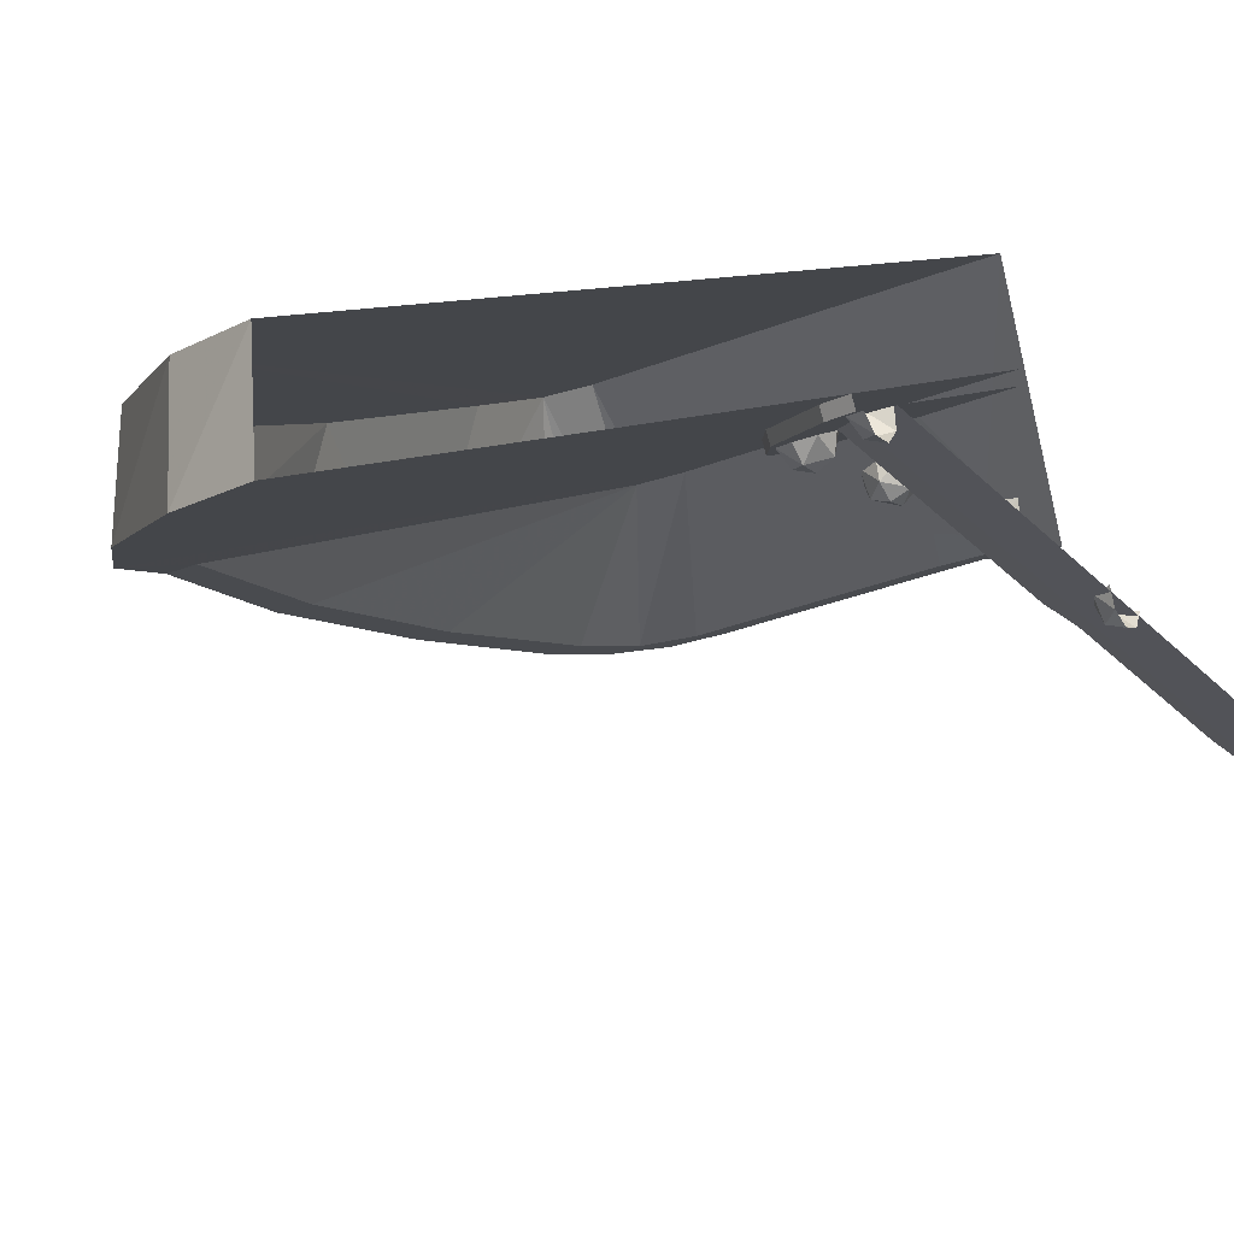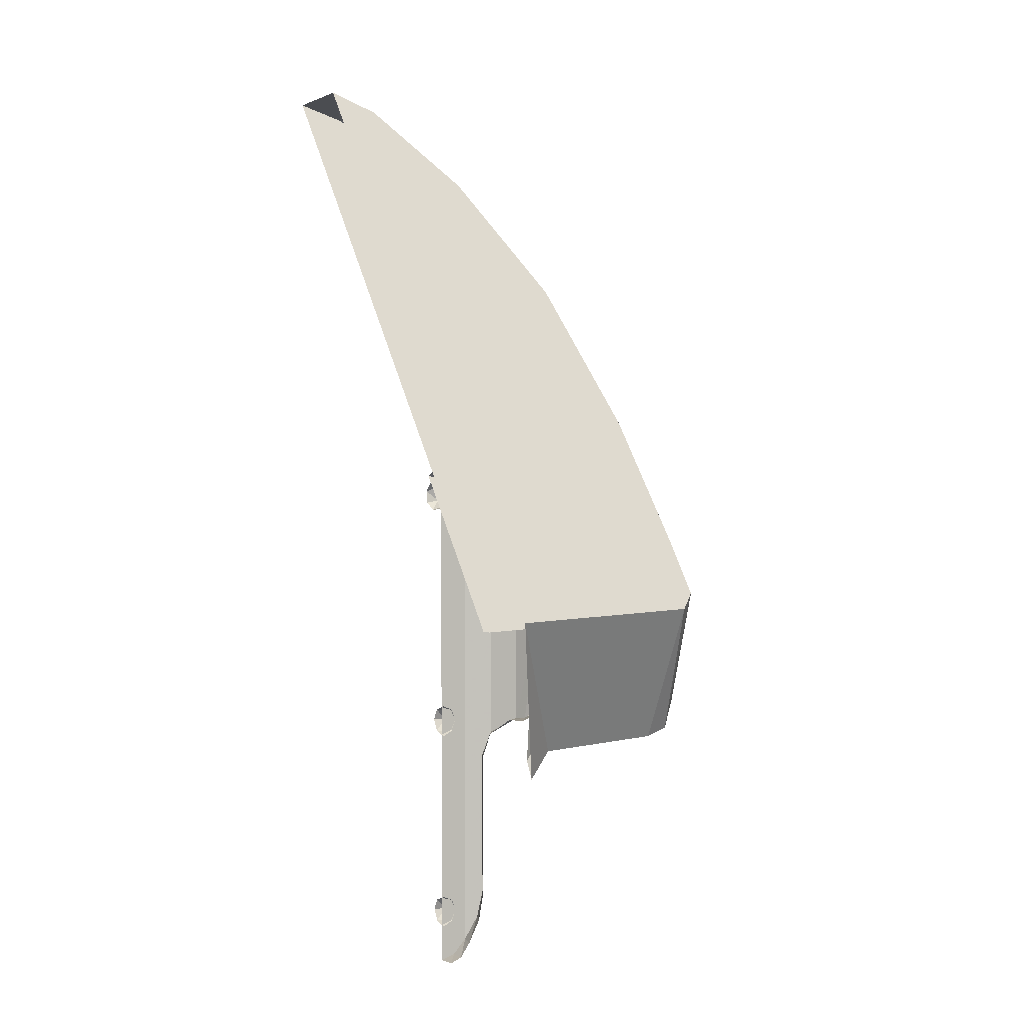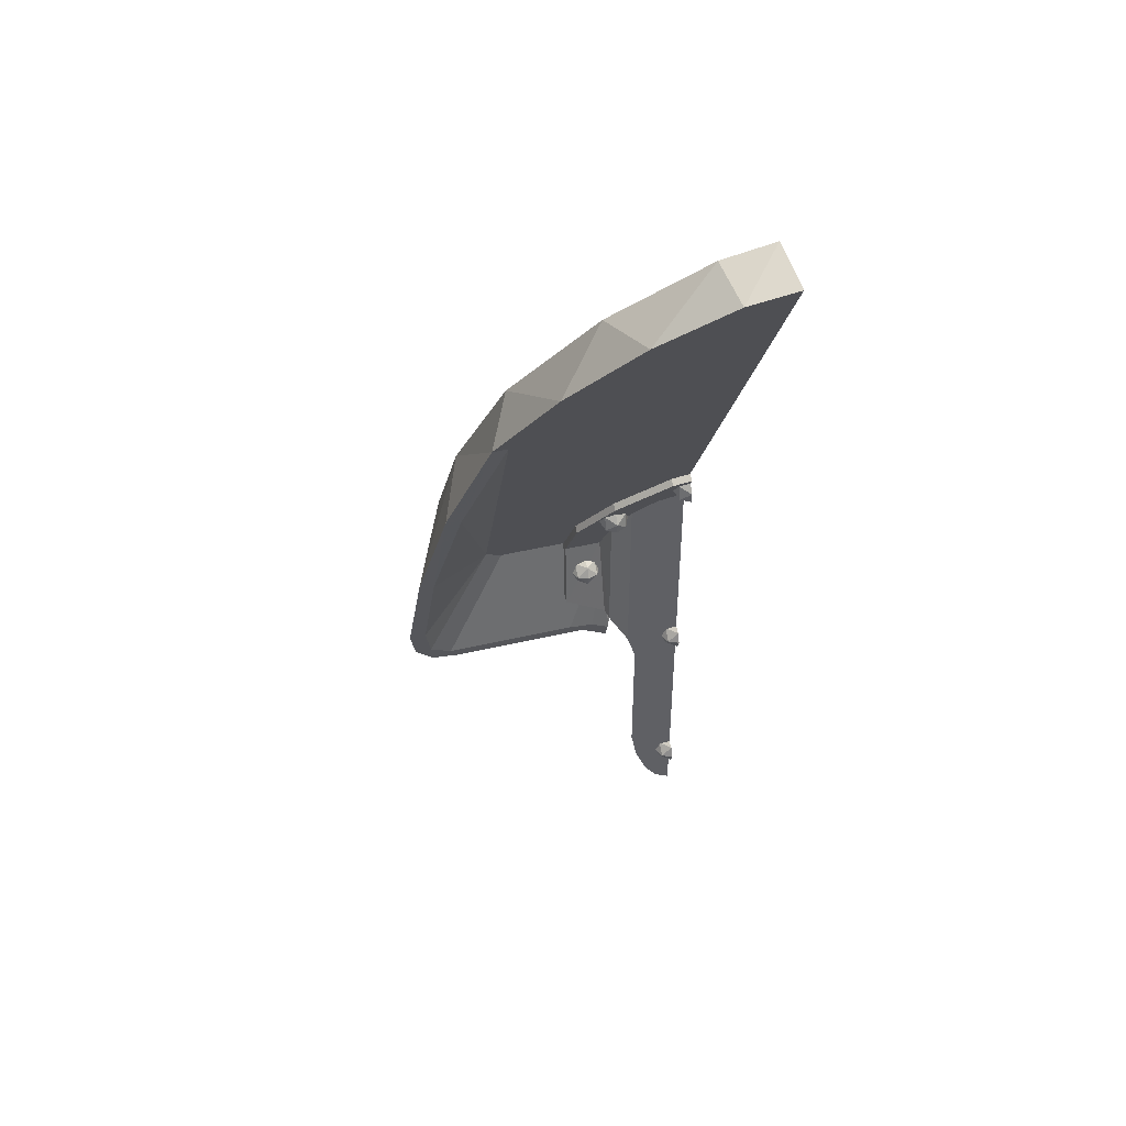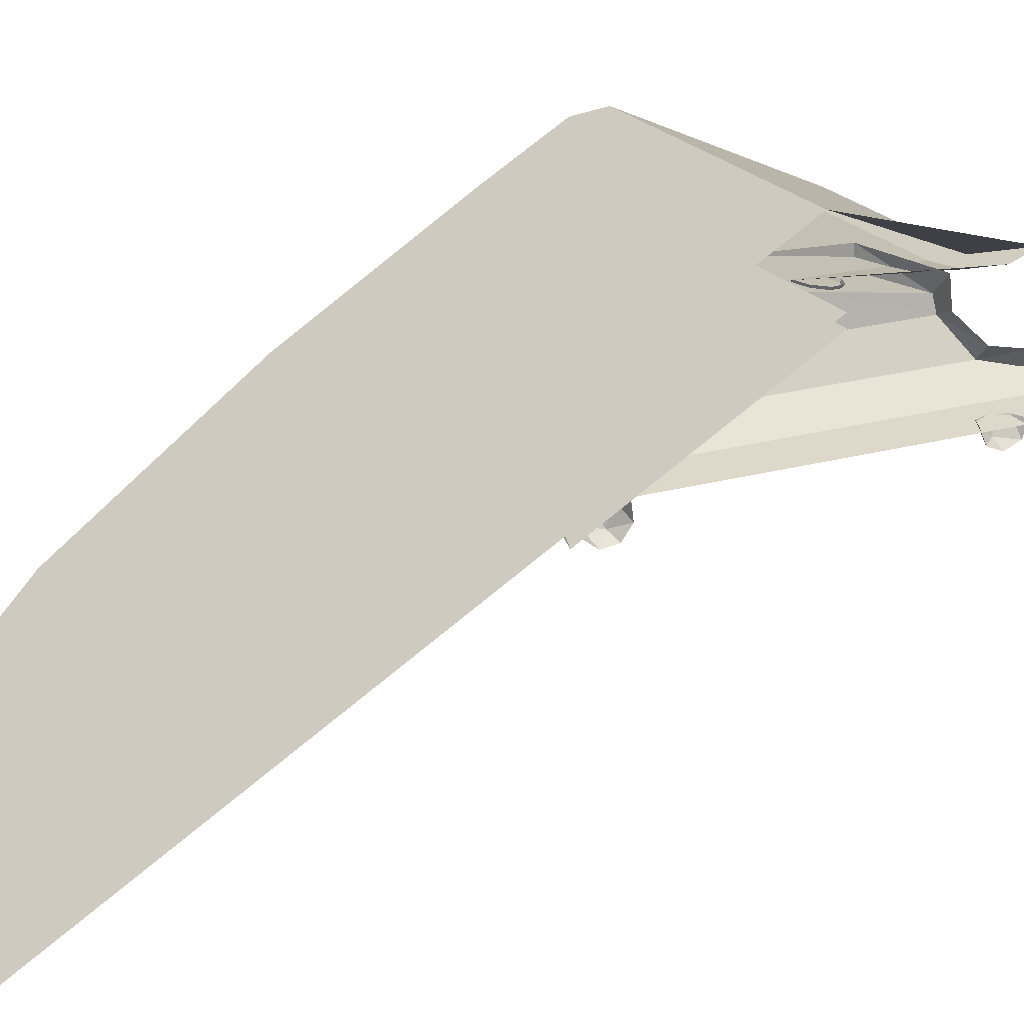
<metadata>
{"format":"obj","ext":"obj","renderer":"f3d","projection":"perspective","resolution":1024,"background":"white","views":[{"elev":-27.6,"azim":-147.7,"up":"+Z"},{"elev":2.5,"azim":-40.5,"up":"+Y"},{"elev":45.3,"azim":164.8,"up":"+Y"},{"elev":20.9,"azim":-117.2,"up":"+Z"}]}
</metadata>
<code>
v 0 0.3361 -0.425
v 0.0861 -1.105 -0.4078
v 0.045 -1.15 -0.416
v 0 -1.165 -0.425
v 0.0861 0.3065 -0.4079
v 0.0861 -1.105 -0.4078
v 0 0.3361 -0.425
v 0.0861 0.3065 -0.4079
v 0.135 -0.48 -0.3752
v 0.135 -0.945 -0.3752
v 0.0861 -1.105 -0.4078
v 0.1591 0.222 -0.3591
v 0.1591 -0.405 -0.3591
v 0.135 -0.48 -0.3752
v 0.0861 0.3065 -0.4079
v 0.2079 0.09555 -0.2861
v 0.2079 -0.355 -0.2861
v 0.1591 -0.405 -0.3591
v 0.1591 0.222 -0.3591
v 0.225 -0.04585 -0.2044
v 0.349 -0.04585 -0.2044
v 0.3545 -0.28 -0.2387
v 0.2152 -0.35 -0.2497
v 0.225 -0.04585 -0.2044
v 0.2152 -0.35 -0.2497
v 0.2079 -0.355 -0.2861
v 0.2079 0.09555 -0.2861
v 0.0861 -1.105 -0.4078
v 0.135 -0.945 -0.3752
v 0.12 -1.03 -0.3852
v 0.3495 -0.0442 -0.1766
v 0.355 -0.28 -0.1887
v 0.3545 -0.28 -0.2387
v 0.349 -0.04585 -0.2044
v 0.355 -0.28 -0.1887
v 0.165 -0.35 -0.2
v 0.2152 -0.35 -0.2497
v 0.355 -0.28 -0.1887
v 0.2152 -0.35 -0.2497
v 0.3545 -0.28 -0.2387
v 0.1617 -0.355 -0.267
v 0.2079 -0.355 -0.2861
v 0.2152 -0.35 -0.2497
v 0.165 -0.35 -0.2
v 0.1617 -0.355 -0.267
v 0.2152 -0.35 -0.2497
v 0.1237 -0.405 -0.3237
v 0.1591 -0.405 -0.3591
v 0.2079 -0.355 -0.2861
v 0.1617 -0.355 -0.267
v 0.1237 -0.405 -0.3237
v 0.2079 -0.355 -0.2861
v 0.1045 -0.48 -0.3356
v 0.135 -0.48 -0.3752
v 0.1591 -0.405 -0.3591
v 0.1237 -0.405 -0.3237
v 0.1045 -0.48 -0.3356
v 0.1591 -0.405 -0.3591
v 0.1045 -0.48 -0.3356
v 0.1045 -0.945 -0.3356
v 0.135 -0.945 -0.3752
v 0.135 -0.48 -0.3752
v 0.0928 -1.03 -0.3432
v 0.12 -1.03 -0.3852
v 0.135 -0.945 -0.3752
v 0.1045 -0.945 -0.3356
v 0.0928 -1.03 -0.3432
v 0.135 -0.945 -0.3752
v 0.06695 -1.105 -0.3617
v 0.0861 -1.105 -0.4078
v 0.12 -1.03 -0.3852
v 0.0928 -1.03 -0.3432
v 0.06695 -1.105 -0.3617
v 0.12 -1.03 -0.3852
v 0.0348 -1.15 -0.3671
v 0.045 -1.15 -0.416
v 0.0861 -1.105 -0.4078
v 0.06695 -1.105 -0.3617
v 0.0348 -1.15 -0.3671
v 0.0861 -1.105 -0.4078
v 0 -1.165 -0.375
v 0 -1.165 -0.425
v 0.045 -1.15 -0.416
v 0.0348 -1.15 -0.3671
v 0 -1.165 -0.375
v 0.045 -1.15 -0.416
v 0.33 -0.16 -0.215
v 0.3154 -0.1554 -0.2501
v 0.3154 -0.1249 -0.2104
v 0.28 -0.1203 -0.2454
v 0.28 -0.1104 -0.2085
v 0.3154 -0.1249 -0.2104
v 0.3154 -0.1554 -0.2501
v 0.28 -0.1203 -0.2454
v 0.3154 -0.1249 -0.2104
v 0.28 -0.1535 -0.2646
v 0.28 -0.1203 -0.2454
v 0.3154 -0.1554 -0.2501
v 0.33 -0.16 -0.215
v 0.3154 -0.1554 -0.2501
v 0.3154 -0.1951 -0.2196
v 0.28 -0.1904 -0.2547
v 0.28 -0.2096 -0.2215
v 0.3154 -0.1951 -0.2196
v 0.3154 -0.1554 -0.2501
v 0.28 -0.1904 -0.2547
v 0.3154 -0.1951 -0.2196
v 0.28 -0.1535 -0.2646
v 0.28 -0.1904 -0.2547
v 0.3154 -0.1554 -0.2501
v 0.23 -0.16 -0.215
v 0.2446 -0.1554 -0.2501
v 0.2446 -0.1249 -0.2104
v 0.28 -0.1203 -0.2454
v 0.28 -0.1104 -0.2085
v 0.2446 -0.1249 -0.2104
v 0.2446 -0.1554 -0.2501
v 0.28 -0.1203 -0.2454
v 0.2446 -0.1249 -0.2104
v 0.28 -0.1535 -0.2646
v 0.28 -0.1203 -0.2454
v 0.2446 -0.1554 -0.2501
v 0.23 -0.16 -0.215
v 0.2446 -0.1554 -0.2501
v 0.2446 -0.1951 -0.2196
v 0.28 -0.1904 -0.2547
v 0.28 -0.2096 -0.2215
v 0.2446 -0.1951 -0.2196
v 0.2446 -0.1554 -0.2501
v 0.28 -0.1904 -0.2547
v 0.2446 -0.1951 -0.2196
v 0.28 -0.1535 -0.2646
v 0.28 -0.1904 -0.2547
v 0.2446 -0.1554 -0.2501
v 0 -0.31 -0.415
v 0.03535 -0.3246 -0.415
v 0 -0.3246 -0.4504
v 0.03535 -0.36 -0.4504
v 0 -0.36 -0.465
v 0 -0.3246 -0.4504
v 0.03535 -0.3246 -0.415
v 0.03535 -0.36 -0.4504
v 0 -0.3246 -0.4504
v 0.05 -0.36 -0.415
v 0.03535 -0.36 -0.4504
v 0.03535 -0.3246 -0.415
v 0 -0.41 -0.415
v 0.03535 -0.3954 -0.415
v 0 -0.3954 -0.4504
v 0.03535 -0.36 -0.4504
v 0 -0.36 -0.465
v 0 -0.3954 -0.4504
v 0.03535 -0.3954 -0.415
v 0.03535 -0.36 -0.4504
v 0 -0.3954 -0.4504
v 0.05 -0.36 -0.415
v 0.03535 -0.36 -0.4504
v 0.03535 -0.3954 -0.415
v 0 -0.95 -0.415
v 0.03535 -0.9647 -0.415
v 0 -0.9647 -0.4504
v 0.03535 -1 -0.4504
v 0 -1 -0.4651
v 0 -0.9647 -0.4504
v 0.03535 -0.9647 -0.415
v 0.03535 -1 -0.4504
v 0 -0.9647 -0.4504
v 0.05 -1 -0.415
v 0.03535 -1 -0.4504
v 0.03535 -0.9647 -0.415
v 0 -1.05 -0.415
v 0.03535 -1.035 -0.415
v 0 -1.035 -0.4504
v 0.03535 -1 -0.4504
v 0 -1 -0.4651
v 0 -1.035 -0.4504
v 0.03535 -1.035 -0.415
v 0.03535 -1 -0.4504
v 0 -1.035 -0.4504
v 0.05 -1 -0.415
v 0.03535 -1 -0.4504
v 0.03535 -1.035 -0.415
v 0 -0.0442 -0.1766
v 0 1.779 -1.229
v 0.15 1.736 -1.204
v 0.365 1.567 -1.107
v 0.575 -0.0442 -0.1766
v 0 -0.0442 -0.1766
v 0.365 1.567 -1.107
v 0.57 1.311 -0.959
v 0.575 -0.0442 -0.1766
v 0.57 1.311 -0.959
v 0.68 1.008 -0.7841
v 0.635 -0.0009 -0.2016
v 0.73 1.008 -0.7841
v 0.68 1.008 -0.7841
v 0.57 1.311 -0.959
v 0.8 0.5926 -0.6246
v 0.68 1.008 -0.7841
v 0.73 1.008 -0.7841
v 0.85 0.6066 -0.63
v 0.87 0.1538 -0.4561
v 0.8 0.5926 -0.6246
v 0.85 0.6066 -0.63
v 0.92 0.1631 -0.4597
v 0.885 -0.2336 -0.3074
v 0.87 0.1538 -0.4561
v 0.92 0.1631 -0.4597
v 0.94 -0.2336 -0.3074
v 0.86 -0.369 -0.2555
v 0.885 -0.2336 -0.3074
v 0.94 -0.2336 -0.3074
v 0.915 -0.3644 -0.2572
v 0.785 -0.4204 -0.2357
v 0.86 -0.369 -0.2555
v 0.915 -0.3644 -0.2572
v 0.85 -0.4484 -0.225
v 0.785 -0.4204 -0.2357
v 0.85 -0.4484 -0.225
v 0.76 -0.4671 -0.2178
v 0.34 -0.4204 -0.2357
v 0.34 -0.4204 -0.2357
v 0.76 -0.4671 -0.2178
v 0.29 -0.4671 -0.2178
v 0.255 -0.4344 -0.2304
v 0.19 -0.4857 -0.2107
v 0.255 -0.4344 -0.2304
v 0.29 -0.4671 -0.2178
v 0.19 -0.5464 -0.1873
v 0 1.797 -1.038
v 0 0 -5e-05
v 0.715 0 0
v 0.155 1.741 -1.005
v 0.155 1.741 -1.005
v 0.715 0 0
v 0.775 0.04765 -0.0275
v 0.775 0.2251 -0.13
v 0.155 1.741 -1.005
v 0.775 0.2251 -0.13
v 0.755 0.6322 -0.365
v 0.65 1.104 -0.6375
v 0.65 1.104 -0.6375
v 0.425 1.49 -0.86
v 0.155 1.741 -1.005
v 0 1.779 -1.229
v 0 1.797 -1.038
v 0.15 1.736 -1.204
v 0.15 1.736 -1.204
v 0 1.797 -1.038
v 0.155 1.741 -1.005
v 0.15 1.736 -1.204
v 0.155 1.741 -1.005
v 0.365 1.567 -1.107
v 0.365 1.567 -1.107
v 0.155 1.741 -1.005
v 0.425 1.49 -0.86
v 0.365 1.567 -1.107
v 0.425 1.49 -0.86
v 0.57 1.311 -0.959
v 0.57 1.311 -0.959
v 0.425 1.49 -0.86
v 0.65 1.104 -0.6375
v 0.57 1.311 -0.959
v 0.65 1.104 -0.6375
v 0.73 1.008 -0.7841
v 0.73 1.008 -0.7841
v 0.65 1.104 -0.6375
v 0.755 0.6322 -0.365
v 0.73 1.008 -0.7841
v 0.755 0.6322 -0.365
v 0.85 0.6066 -0.63
v 0.85 0.6066 -0.63
v 0.755 0.6322 -0.365
v 0.92 0.1631 -0.4597
v 0.92 0.1631 -0.4597
v 0.755 0.6322 -0.365
v 0.775 0.2251 -0.13
v 0.92 0.1631 -0.4597
v 0.775 0.2251 -0.13
v 0.775 0.04765 -0.0275
v 0.92 0.1631 -0.4597
v 0.775 0.04765 -0.0275
v 0.94 -0.2336 -0.3074
v 0.775 0.04765 -0.0275
v 0.715 0 0
v 0.85 -0.4484 -0.225
v 0.915 -0.3644 -0.2572
v 0.94 -0.2336 -0.3074
v 0.775 0.04765 -0.0275
v 0.85 -0.4484 -0.225
v 0.915 -0.3644 -0.2572
v 0.775 0.04765 -0.0275
v 0.85 -0.4484 -0.225
v 0.715 0 0
v 0.76 -0.4671 -0.2178
v 0.29 -0.4671 -0.2178
v 0.76 -0.4671 -0.2178
v 0.715 0 0
v 0 0 -5e-05
v 0.29 -0.4671 -0.2178
v 0 0 -5e-05
v 0.19 -0.5464 -0.1873
v 0.255 -0.4344 -0.2304
v 0.19 -0.4857 -0.2107
v 0.19 -0.0442 -0.1766
v 0.34 -0.4204 -0.2357
v 0.255 -0.4344 -0.2304
v 0.19 -0.0442 -0.1766
v 0.785 -0.4204 -0.2357
v 0.34 -0.4204 -0.2357
v 0.19 -0.0442 -0.1766
v 0.575 -0.0442 -0.1766
v 0.575 -0.0442 -0.1766
v 0.635 -0.0009 -0.2016
v 0.86 -0.369 -0.2555
v 0.86 -0.369 -0.2555
v 0.785 -0.4204 -0.2357
v 0.575 -0.0442 -0.1766
v 0.885 -0.2336 -0.3074
v 0.86 -0.369 -0.2555
v 0.635 -0.0009 -0.2016
v 0.87 0.1538 -0.4561
v 0.885 -0.2336 -0.3074
v 0.635 -0.0009 -0.2016
v 0.8 0.5926 -0.6246
v 0.87 0.1538 -0.4561
v 0.635 -0.0009 -0.2016
v 0.68 1.008 -0.7841
v 0.8 0.5926 -0.6246
v 0.635 -0.0009 -0.2016
v 0 -0.04585 -0.2044
v 0 0.4542 -0.4932
v 0.06 0.437 -0.4832
v 0.23 0.2897 -0.3982
v 0 -0.04585 -0.2044
v 0.23 0.2897 -0.3982
v 0.335 0.1208 -0.3007
v 0.349 -0.04585 -0.2044
v 0 0.4667 -0.4716
v 0.06 0.4495 -0.4616
v 0.06 0.437 -0.4832
v 0 0.4542 -0.4932
v 0.06 0.4495 -0.4616
v 0.23 0.3022 -0.3765
v 0.23 0.2897 -0.3982
v 0.06 0.437 -0.4832
v 0.23 0.3022 -0.3765
v 0.335 0.1333 -0.2791
v 0.335 0.1208 -0.3007
v 0.23 0.2897 -0.3982
v 0.335 0.1333 -0.2791
v 0.3495 -0.0442 -0.1766
v 0.349 -0.04585 -0.2044
v 0.335 0.1208 -0.3007
v 0.27 0.2031 -0.3482
v 0.2554 0.1854 -0.3788
v 0.2554 0.2337 -0.3659
v 0.22 0.216 -0.3965
v 0.22 0.2464 -0.3732
v 0.2554 0.2337 -0.3659
v 0.2554 0.1854 -0.3788
v 0.22 0.216 -0.3965
v 0.2554 0.2337 -0.3659
v 0.22 0.1781 -0.3915
v 0.22 0.216 -0.3965
v 0.2554 0.1854 -0.3788
v 0.27 0.2031 -0.3482
v 0.2554 0.1854 -0.3788
v 0.2554 0.1725 -0.3305
v 0.22 0.1548 -0.3611
v 0.22 0.1598 -0.3232
v 0.2554 0.1725 -0.3305
v 0.2554 0.1854 -0.3788
v 0.22 0.1548 -0.3611
v 0.2554 0.1725 -0.3305
v 0.22 0.1781 -0.3915
v 0.22 0.1548 -0.3611
v 0.2554 0.1854 -0.3788
v 0.17 0.2031 -0.3482
v 0.1846 0.1854 -0.3788
v 0.1846 0.2337 -0.3659
v 0.22 0.216 -0.3965
v 0.22 0.2464 -0.3732
v 0.1846 0.2337 -0.3659
v 0.1846 0.1854 -0.3788
v 0.22 0.216 -0.3965
v 0.1846 0.2337 -0.3659
v 0.22 0.1781 -0.3915
v 0.22 0.216 -0.3965
v 0.1846 0.1854 -0.3788
v 0.17 0.2031 -0.3482
v 0.1846 0.1854 -0.3788
v 0.1846 0.1725 -0.3305
v 0.22 0.1548 -0.3611
v 0.22 0.1598 -0.3232
v 0.1846 0.1725 -0.3305
v 0.1846 0.1854 -0.3788
v 0.22 0.1548 -0.3611
v 0.1846 0.1725 -0.3305
v 0.22 0.1781 -0.3915
v 0.22 0.1548 -0.3611
v 0.1846 0.1854 -0.3788
v 0 0.346 -0.4307
v 0 0.341 -0.4686
v 0.03535 0.3587 -0.438
v 0.03535 0.3716 -0.4863
v 0.05 0.3893 -0.4557
v 0.03535 0.3587 -0.438
v 0 0.341 -0.4686
v 0.03535 0.3716 -0.4863
v 0.03535 0.3587 -0.438
v 0 0.3643 -0.499
v 0.03535 0.3716 -0.4863
v 0 0.341 -0.4686
v 0 0.4326 -0.4807
v 0 0.4022 -0.504
v 0.03535 0.4199 -0.4734
v 0.03535 0.3716 -0.4863
v 0.05 0.3893 -0.4557
v 0.03535 0.4199 -0.4734
v 0 0.4022 -0.504
v 0.03535 0.3716 -0.4863
v 0.03535 0.4199 -0.4734
v 0 0.3643 -0.499
v 0.03535 0.3716 -0.4863
v 0 0.4022 -0.504
g mesh7231000
f 1 2 3
f 3 4 1
f 5 6 7
f 8 9 10
f 10 11 8
f 12 13 14
f 14 15 12
f 16 17 18
f 18 19 16
f 20 21 22
f 22 23 20
f 24 25 26
f 26 27 24
f 28 29 30
f 31 32 33
f 33 34 31
f 35 36 37
f 38 39 40
f 41 42 43
f 44 45 46
f 47 48 49
f 50 51 52
f 53 54 55
f 56 57 58
f 59 60 61
f 61 62 59
f 63 64 65
f 66 67 68
f 69 70 71
f 72 73 74
f 75 76 77
f 78 79 80
f 81 82 83
f 84 85 86
g mesh7231002
f 87 88 89
f 90 91 92
f 93 94 95
f 96 97 98
g mesh7231004
f 99 101 100
f 102 104 103
f 105 107 106
f 108 110 109
g mesh7231006
f 111 113 112
f 114 116 115
f 117 119 118
f 120 122 121
g mesh7231008
f 123 124 125
f 126 127 128
f 129 130 131
f 132 133 134
g mesh7231012
f 135 136 137
f 138 139 140
f 141 142 143
f 144 145 146
g mesh7231014
f 147 149 148
f 150 152 151
f 153 155 154
f 156 158 157
g mesh7231018
f 159 160 161
f 162 163 164
f 165 166 167
f 168 169 170
g mesh7231020
f 171 173 172
f 174 176 175
f 177 179 178
f 180 182 181
f 183 184 185
f 185 186 183
f 187 188 189
f 189 190 187
f 191 192 193
f 193 194 191
f 195 196 197
f 198 199 200
f 200 201 198
f 202 203 204
f 204 205 202
f 206 207 208
f 208 209 206
f 210 211 212
f 212 213 210
f 214 215 216
f 216 217 214
f 218 219 220
f 220 221 218
f 222 223 224
f 224 225 222
f 226 227 228
f 228 229 226
f 230 231 232
f 232 233 230
f 234 235 236
f 236 237 234
f 238 239 240
f 240 241 238
f 242 243 244
f 245 246 247
f 248 249 250
f 251 252 253
f 254 255 256
f 257 258 259
f 260 261 262
f 263 264 265
f 266 267 268
f 269 270 271
f 272 273 274
f 275 276 277
f 278 279 280
f 281 282 283
f 284 285 286
f 287 288 289
f 290 291 292
f 293 294 295
f 296 297 298
f 298 299 296
f 300 301 302
f 303 304 305
f 306 307 308
f 309 310 311
f 311 312 309
f 313 314 315
f 316 317 318
f 319 320 321
f 322 323 324
f 325 326 327
f 328 329 330
f 331 332 333
f 333 334 331
f 335 336 337
f 337 338 335
f 339 340 341
f 341 342 339
f 343 344 345
f 345 346 343
f 347 348 349
f 349 350 347
f 351 352 353
f 353 354 351
g mesh7231024
f 355 356 357
f 358 359 360
f 361 362 363
f 364 365 366
g mesh7231026
f 367 369 368
f 370 372 371
f 373 375 374
f 376 378 377
g mesh7231028
f 379 381 380
f 382 384 383
f 385 387 386
f 388 390 389
g mesh7231030
f 391 392 393
f 394 395 396
f 397 398 399
f 400 401 402
g mesh7231035
f 403 404 405
f 406 407 408
f 409 410 411
f 412 413 414
g mesh7231037
f 415 417 416
f 418 420 419
f 421 423 422
f 424 426 425

</code>
